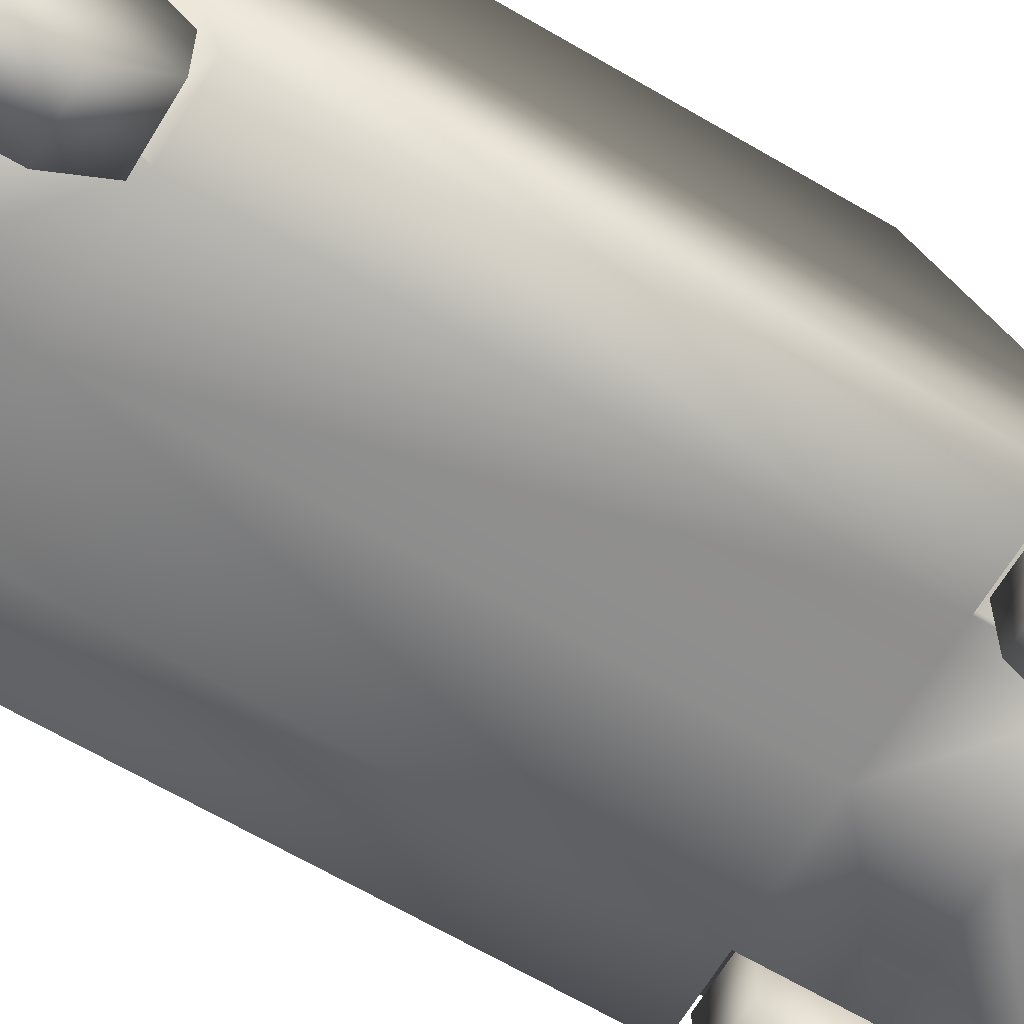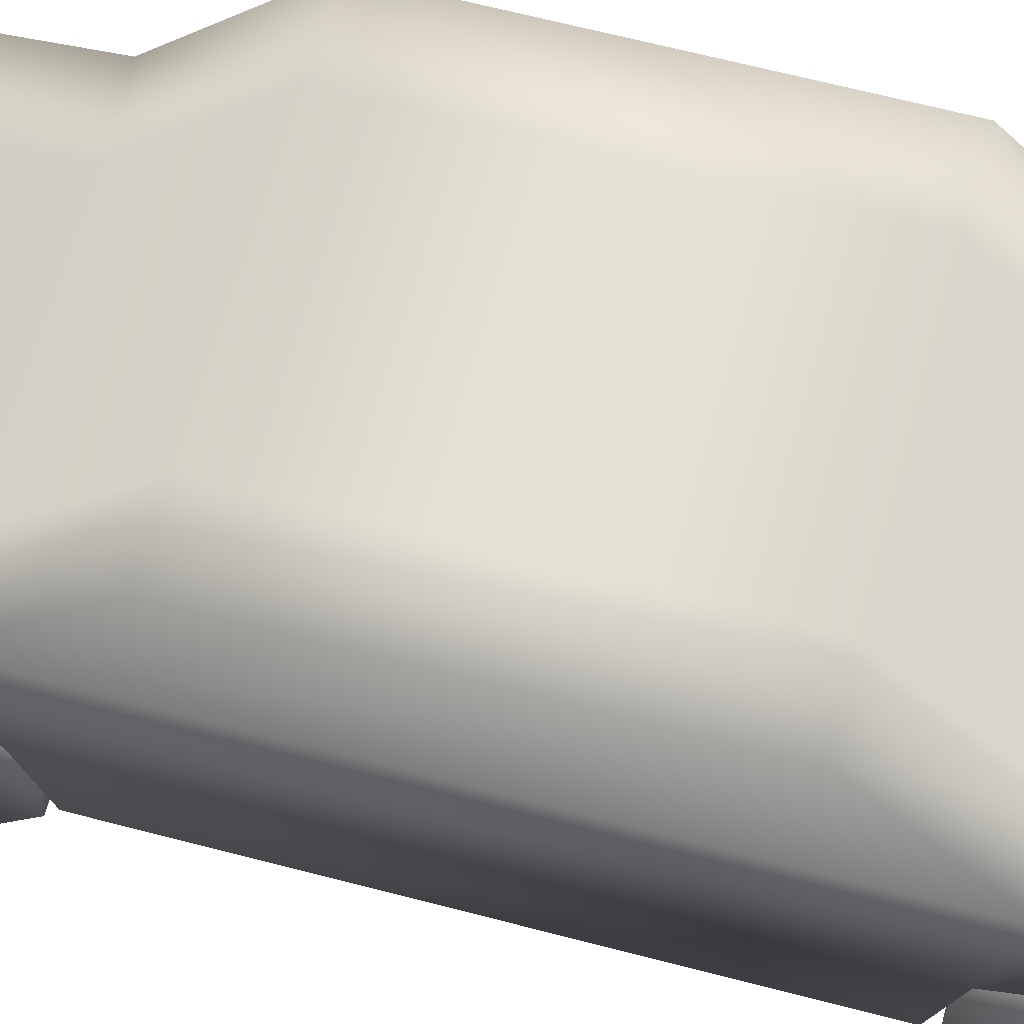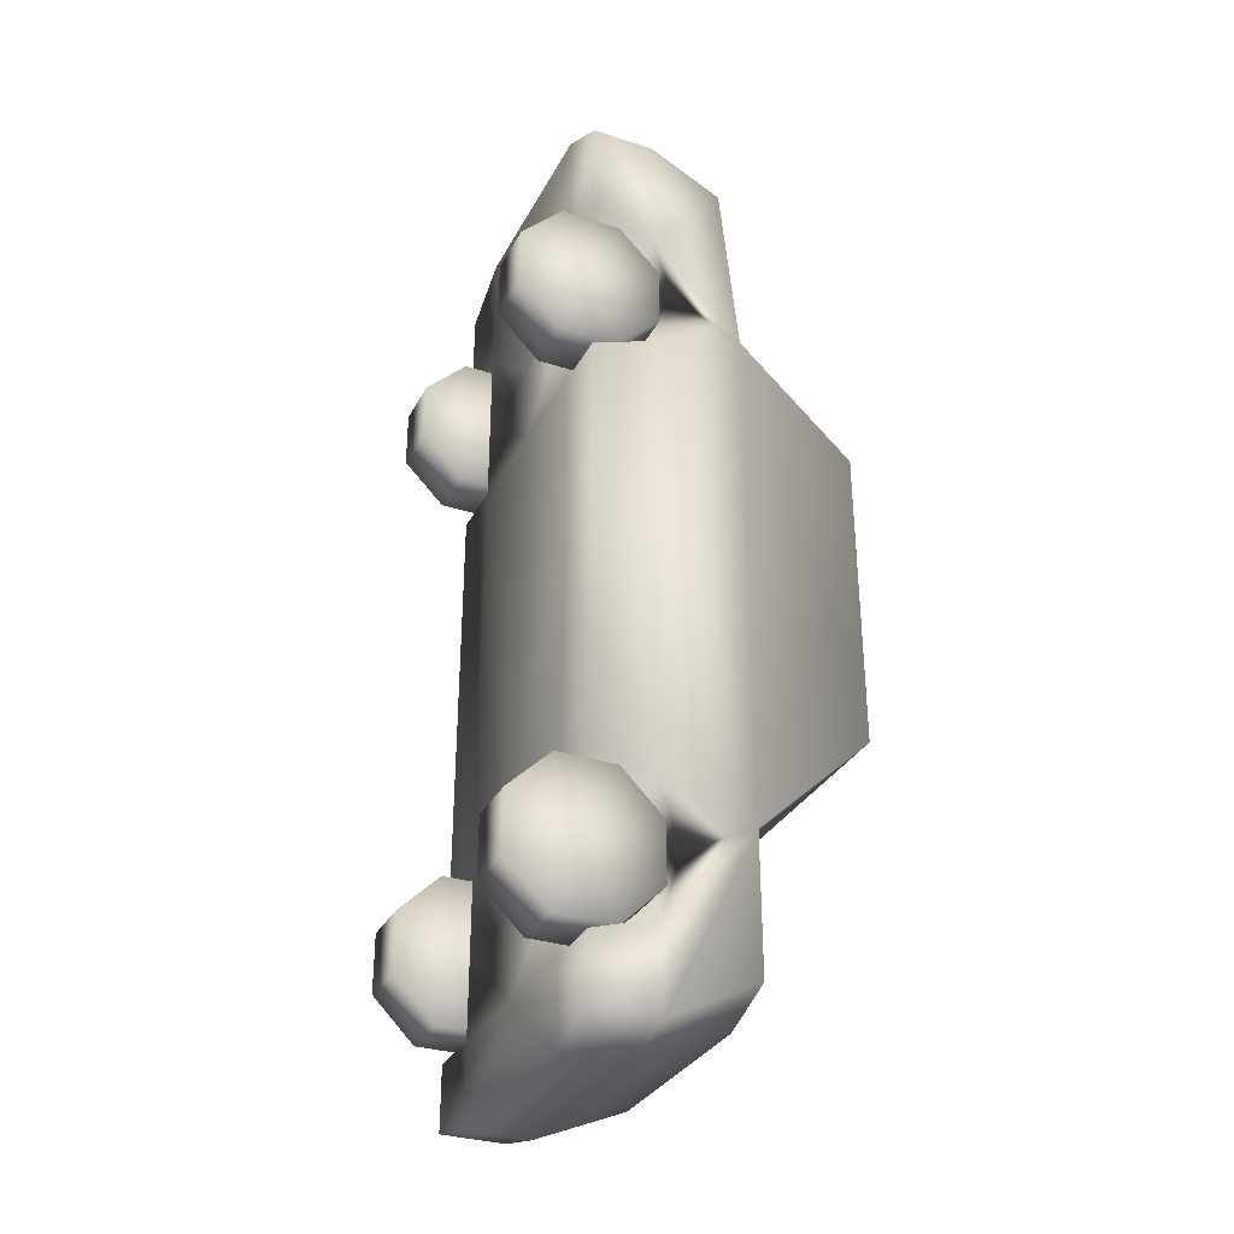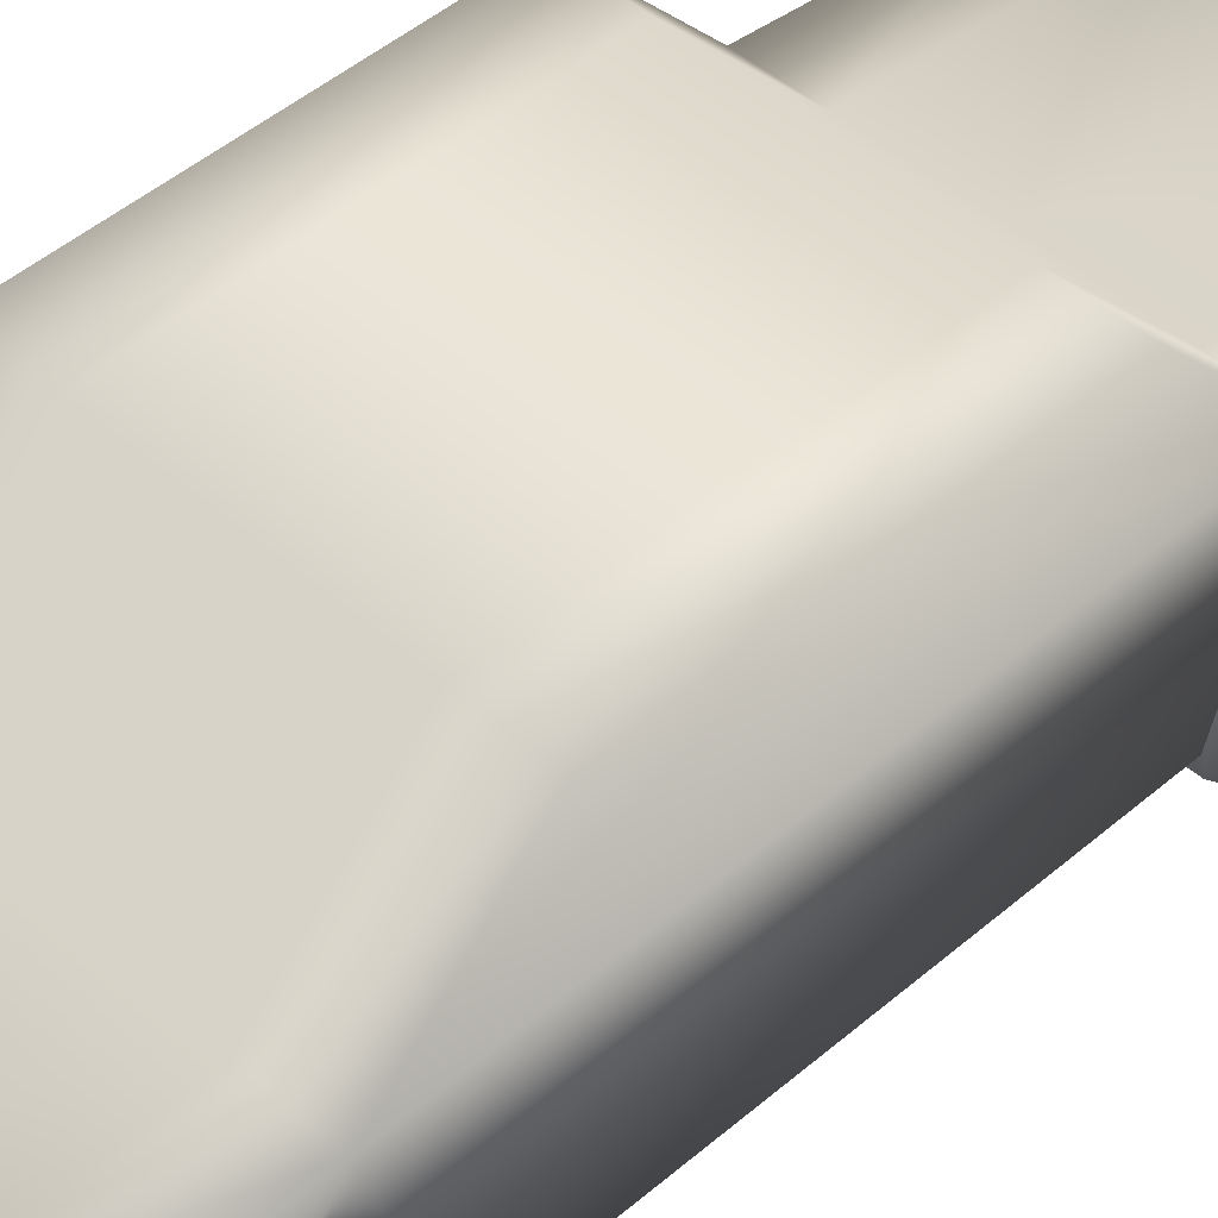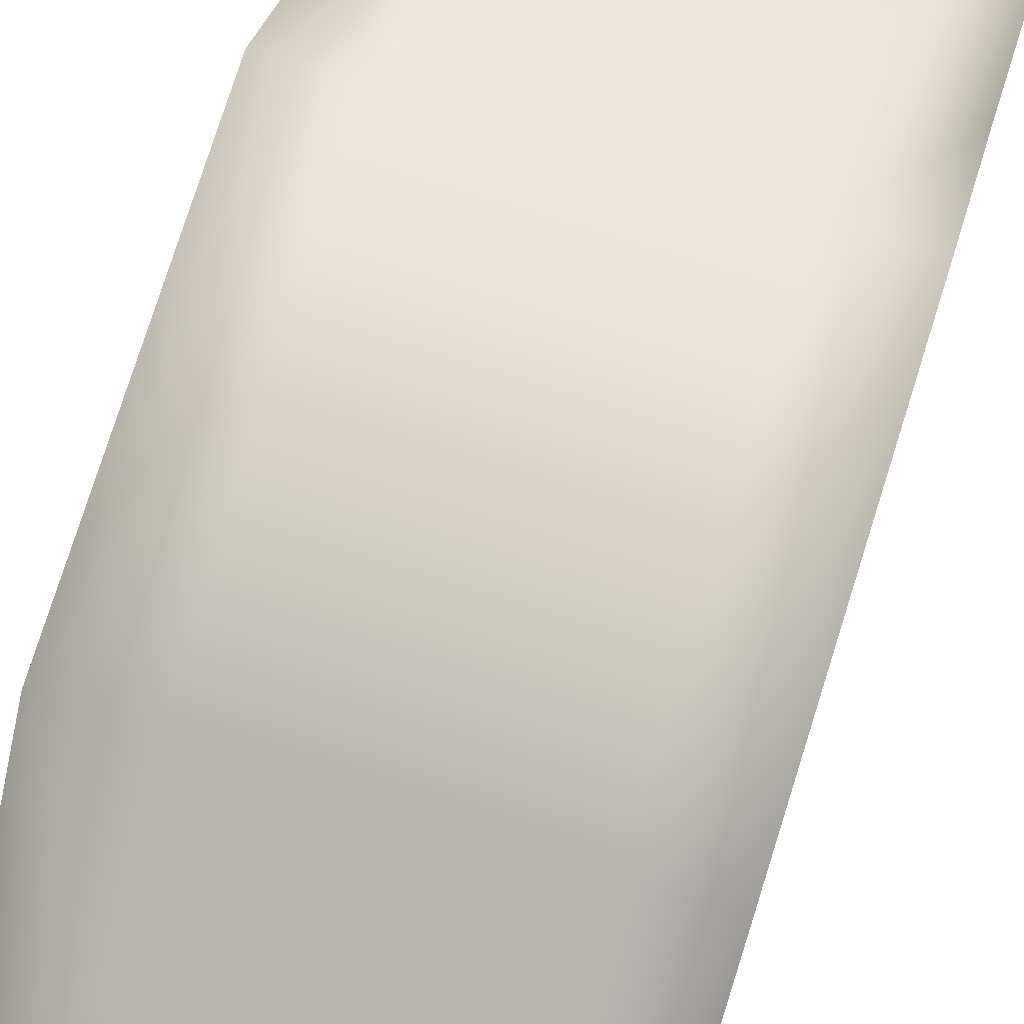
<metadata>
{"format":"obj","ext":"obj","renderer":"f3d","projection":"perspective","resolution":1024,"background":"white","views":[{"elev":-64.4,"azim":-120.8,"up":"+Y"},{"elev":63.3,"azim":105.0,"up":"+Y"},{"elev":-32.2,"azim":65.7,"up":"+Z"},{"elev":46.0,"azim":-134.7,"up":"+Y"},{"elev":75.4,"azim":-162.6,"up":"+Y"}]}
</metadata>
<code>
v  0 0.3716 1.73
v  0.5195 0.3716 1.73
v  0.5195 0.3716 2.415
v  0 0.3716 2.415
v  0 0.3716 -1.266
v  0.5195 0.3716 -1.266
v  0.5195 0.3716 0.8749
v  0 0.3716 0.8749
v  0 0.3716 -1.681
v  0.5195 0.3716 -1.681
v  0.5195 1.729 0.5931
v  0.5195 1.729 -0.9532
v  0 1.729 -0.9532
v  0 1.729 0.5931
v  0.5195 0.69 2.415
v  0.5195 1.058 2.225
v  0 1.058 2.225
v  0 0.69 2.415
v  0.8268 0.69 1.619
v  0.8268 1.152 1.134
v  0.8268 1.058 2.047
v  0.8268 0.69 2.237
v  0.8268 0.69 0.9862
v  0.8268 0.69 -1.365
v  0.8268 1.152 -1.499
v  0.8268 0.7909 -1.681
v  0.8268 0.6942 -1.998
v  0.8268 1.729 -0.9532
v  0.8268 1.729 0.5931
v  0.5195 0.6942 -2.5
v  0.5195 1.152 -2.305
v  0.8268 1.152 -2.194
v  0.8268 0.6942 -2.423
v  0 0.3716 1.302
v  0.5195 0.3716 1.302
v  0.8268 0.7909 1.302
v  0.5195 1.152 1.134
v  0 0.3716 -2.097
v  0.5195 0.3716 -2.097
v  0.5195 0.3716 -2.5
v  0.8268 0.3716 -2.423
v  0.8268 0.3716 -2.097
v  0.5195 1.152 -1.499
v  0 1.152 -2.305
v  0 1.152 -1.499
v  0.8268 0.3716 1.73
v  0.8268 0.3716 2.237
v  0.8268 0.3716 -1.266
v  0.8268 0.3716 0.8749
v  0.4134 0.69 -1.365
v  0.5195 0.7909 -1.681
v  0 0.6942 -2.5
v  0.4134 0.69 1.619
v  0.5195 0.7909 1.302
v  0 1.152 1.134
v  0.4134 0.6942 -1.998
v  0.4134 0.69 0.9862
v  0 0.3716 -2.5
v  -0.5195 0.3716 2.415
v  -0.5195 0.3716 1.73
v  -0.5195 0.3716 0.8749
v  -0.5195 0.3716 -1.266
v  -0.5195 0.3716 -1.681
v  -0.5195 1.729 0.5931
v  -0.5195 1.729 -0.9532
v  -0.5195 0.69 2.415
v  -0.5195 1.058 2.225
v  -0.8268 0.69 1.619
v  -0.8268 0.69 2.237
v  -0.8268 1.058 2.047
v  -0.8268 1.152 1.134
v  -0.8268 0.69 0.9862
v  -0.8268 1.152 -1.499
v  -0.8268 0.69 -1.365
v  -0.8268 0.7909 -1.681
v  -0.8268 0.6942 -1.998
v  -0.8268 1.729 0.5931
v  -0.8268 1.729 -0.9532
v  -0.5195 0.6942 -2.5
v  -0.8268 0.6942 -2.423
v  -0.8268 1.152 -2.194
v  -0.5195 1.152 -2.305
v  -0.5195 0.3716 1.302
v  -0.8268 0.7909 1.302
v  -0.5195 1.152 1.134
v  -0.5195 0.3716 -2.097
v  -0.8268 0.3716 -2.097
v  -0.8268 0.3716 -2.423
v  -0.5195 0.3716 -2.5
v  -0.5195 1.152 -1.499
v  -0.8268 0.3716 2.237
v  -0.8268 0.3716 1.73
v  -0.8268 0.3716 -1.266
v  -0.8268 0.3716 0.8749
v  -0.5195 0.7909 -1.681
v  -0.4134 0.69 -1.365
v  -0.5195 0.7909 1.302
v  -0.4134 0.69 1.619
v  -0.4134 0.6942 -1.998
v  -0.4134 0.69 0.9862
v  0.5195 0.5211 0.9389
v  0.5195 0.2203 0.9397
v  0.5195 0.0081 1.153
v  0.5195 0.7352 1.452
v  0.5195 0.7344 1.151
v  0.5195 0.2221 1.666
v  0.5195 0.523 1.665
v  0.5195 0.0088 1.454
v  0.7951 0.2203 0.9397
v  0.7951 0.0081 1.153
v  0.7951 0.5211 0.9389
v  0.7951 0.7344 1.151
v  0.7951 0.7352 1.452
v  0.7951 0.523 1.665
v  0.7951 0.2221 1.666
v  0.7951 0.0088 1.454
v  0.7951 0.3716 1.302
v  -0.5195 0.5211 1.666
v  -0.5195 0.2203 1.665
v  -0.5195 0.0081 1.452
v  -0.5195 0.7352 1.153
v  -0.5195 0.7344 1.454
v  -0.5195 0.2221 0.9389
v  -0.5195 0.523 0.9397
v  -0.5195 0.0088 1.151
v  -0.7951 0.2203 1.665
v  -0.7951 0.0081 1.452
v  -0.7951 0.5211 1.666
v  -0.7951 0.7344 1.454
v  -0.7951 0.7352 1.153
v  -0.7951 0.523 0.9397
v  -0.7951 0.2221 0.9389
v  -0.7951 0.0088 1.151
v  -0.7951 0.3716 1.302
v  0.5195 0.5211 -2.045
v  0.5195 0.2203 -2.044
v  0.5195 0.0081 -1.831
v  0.5195 0.7352 -1.532
v  0.5195 0.7344 -1.833
v  0.5195 0.2221 -1.318
v  0.5195 0.523 -1.318
v  0.5195 0.0088 -1.53
v  0.7951 0.2203 -2.044
v  0.7951 0.0081 -1.831
v  0.7951 0.5211 -2.045
v  0.7951 0.7344 -1.833
v  0.7951 0.7352 -1.532
v  0.7951 0.523 -1.318
v  0.7951 0.2221 -1.318
v  0.7951 0.0088 -1.53
v  0.7951 0.3716 -1.681
v  -0.5195 0.5211 -1.318
v  -0.5195 0.2203 -1.318
v  -0.5195 0.0081 -1.532
v  -0.5195 0.7352 -1.831
v  -0.5195 0.7344 -1.53
v  -0.5195 0.2221 -2.045
v  -0.5195 0.523 -2.044
v  -0.5195 0.0088 -1.833
v  -0.7951 0.2203 -1.318
v  -0.7951 0.0081 -1.532
v  -0.7951 0.5211 -1.318
v  -0.7951 0.7344 -1.53
v  -0.7951 0.7352 -1.831
v  -0.7951 0.523 -2.044
v  -0.7951 0.2221 -2.045
v  -0.7951 0.0088 -1.833
v  -0.7951 0.3716 -1.681
o Car
g Car
f 1 2 3 4
f 5 6 7 8
f 9 10 6 5
f 11 12 13 14
f 15 16 17 18
f 19 20 21 22
f 23 24 25 20
f 26 27 25 24
f 20 25 28 29
f 30 31 32 33
f 34 35 2 1
f 36 23 20 19
f 37 16 21 20
f 38 39 10 9
f 8 7 35 34
f 39 40 41 42
f 43 31 44 45
f 25 27 33 32
f 2 46 47 3
f 48 49 7 6
f 26 24 50 51
f 29 28 12 11
f 22 21 16 15
f 52 44 31 30
f 36 19 53 54
f 55 17 16 37
f 27 26 51 56
f 23 36 54 57
f 38 58 40 39
f 25 32 31 43
f 52 30 40 58
f 30 33 41 40
f 33 27 42 41
f 27 56 39 42
f 56 51 10 39
f 51 50 6 10
f 50 24 48 6
f 24 23 49 48
f 23 57 7 49
f 57 54 35 7
f 54 53 2 35
f 53 19 46 2
f 19 22 47 46
f 22 15 3 47
f 15 18 4 3
f 20 29 11 37
f 37 11 14 55
f 45 13 12 43
f 43 12 28 25
f 1 4 59 60
f 5 8 61 62
f 9 5 62 63
f 64 14 13 65
f 66 18 17 67
f 68 69 70 71
f 72 71 73 74
f 75 74 73 76
f 71 77 78 73
f 79 80 81 82
f 34 1 60 83
f 84 68 71 72
f 85 71 70 67
f 38 9 63 86
f 8 34 83 61
f 86 87 88 89
f 90 45 44 82
f 73 81 80 76
f 60 59 91 92
f 93 62 61 94
f 75 95 96 74
f 77 64 65 78
f 69 66 67 70
f 52 79 82 44
f 84 97 98 68
f 55 85 67 17
f 76 99 95 75
f 72 100 97 84
f 38 86 89 58
f 73 90 82 81
f 52 58 89 79
f 79 89 88 80
f 80 88 87 76
f 76 87 86 99
f 99 86 63 95
f 95 63 62 96
f 96 62 93 74
f 74 93 94 72
f 72 94 61 100
f 100 61 83 97
f 97 83 60 98
f 98 60 92 68
f 68 92 91 69
f 69 91 59 66
f 66 59 4 18
f 71 85 64 77
f 85 55 14 64
f 45 90 65 13
f 90 73 78 65
f 35 101 102 103
f 35 104 105 101
f 35 106 107 104
f 35 103 108 106
f 103 102 109 110
f 102 101 111 109
f 101 105 112 111
f 105 104 113 112
f 104 107 114 113
f 107 106 115 114
f 106 108 116 115
f 108 103 110 116
f 109 111 117 110
f 112 113 117 111
f 114 115 117 113
f 116 110 117 115
f 83 118 119 120
f 83 121 122 118
f 83 123 124 121
f 83 120 125 123
f 120 119 126 127
f 119 118 128 126
f 118 122 129 128
f 122 121 130 129
f 121 124 131 130
f 124 123 132 131
f 123 125 133 132
f 125 120 127 133
f 126 128 134 127
f 129 130 134 128
f 131 132 134 130
f 133 127 134 132
f 10 135 136 137
f 10 138 139 135
f 10 140 141 138
f 10 137 142 140
f 137 136 143 144
f 136 135 145 143
f 135 139 146 145
f 139 138 147 146
f 138 141 148 147
f 141 140 149 148
f 140 142 150 149
f 142 137 144 150
f 143 145 151 144
f 146 147 151 145
f 148 149 151 147
f 150 144 151 149
f 63 152 153 154
f 63 155 156 152
f 63 157 158 155
f 63 154 159 157
f 154 153 160 161
f 153 152 162 160
f 152 156 163 162
f 156 155 164 163
f 155 158 165 164
f 158 157 166 165
f 157 159 167 166
f 159 154 161 167
f 160 162 168 161
f 163 164 168 162
f 165 166 168 164
f 167 161 168 166

</code>
